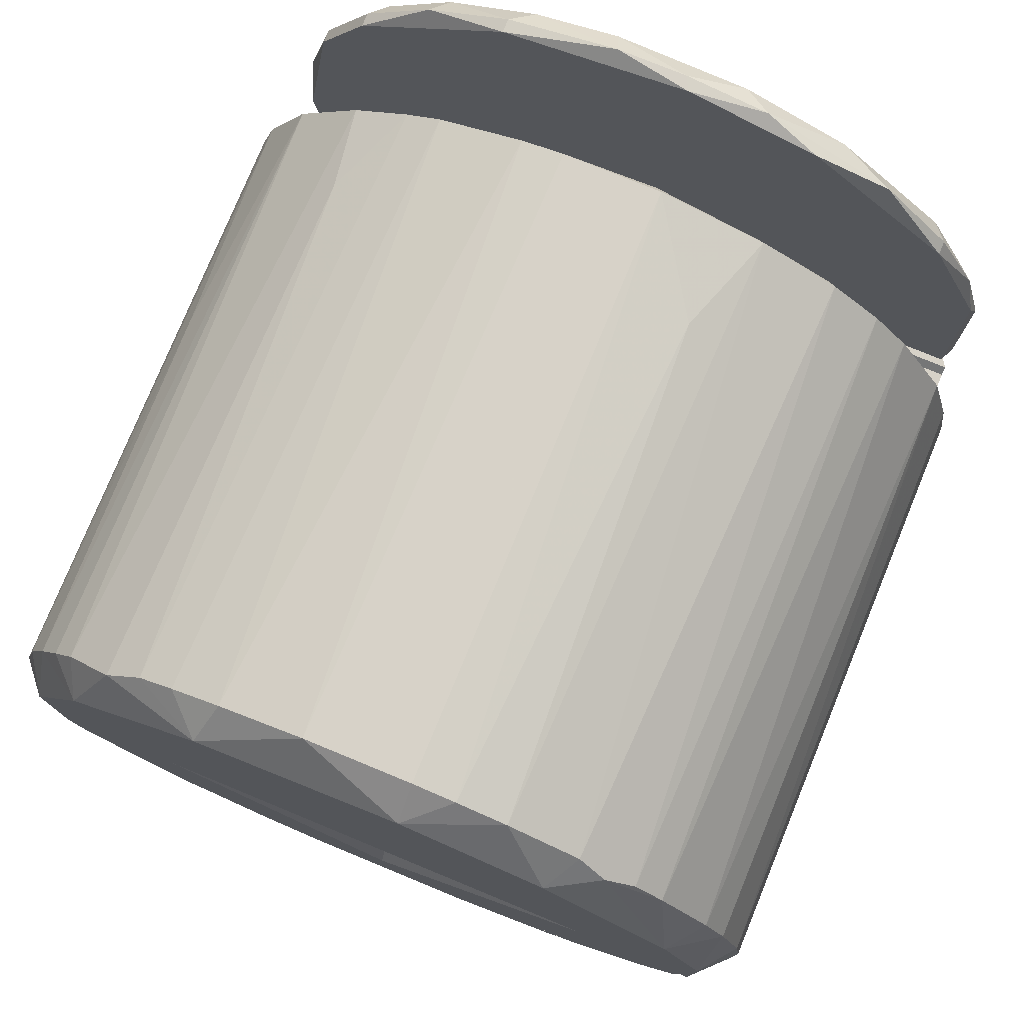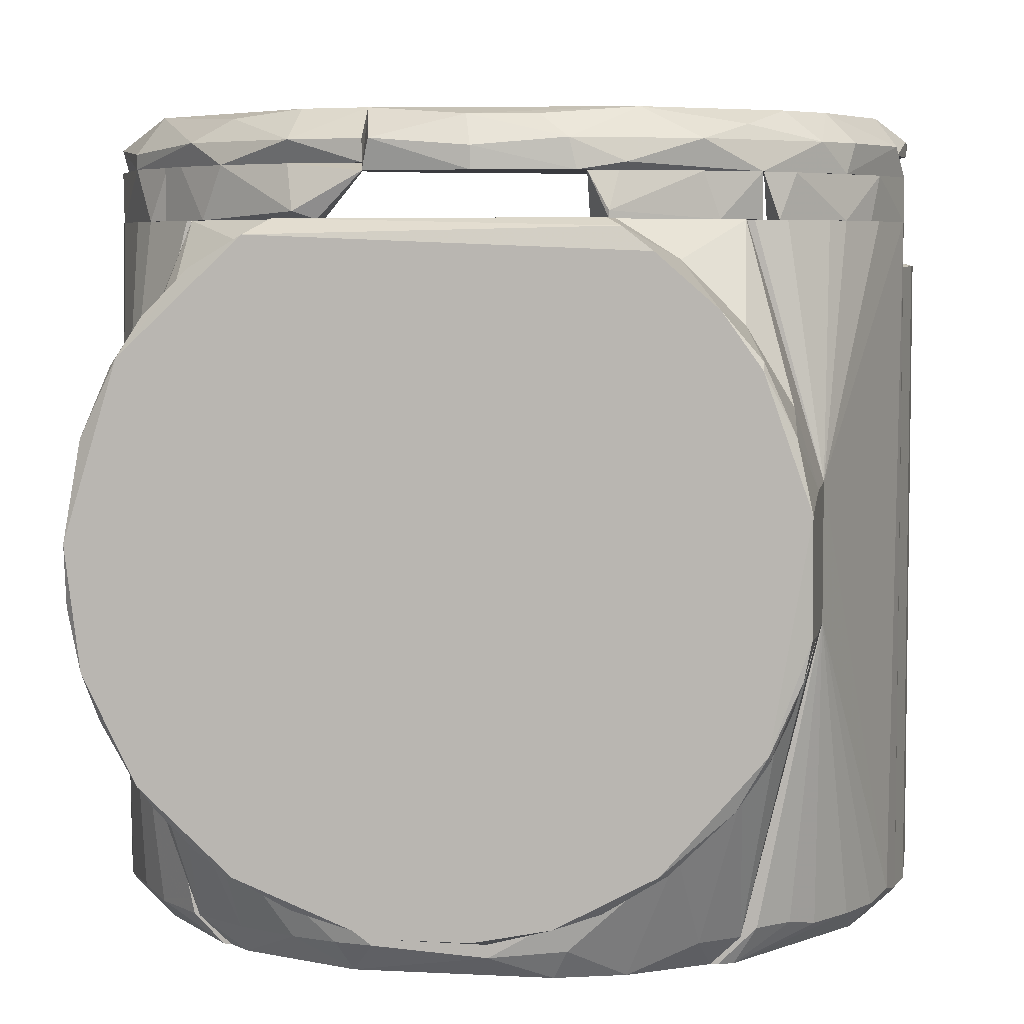
<metadata>
{"format":"obj","ext":"obj","renderer":"f3d","projection":"perspective","resolution":1024,"background":"white","views":[{"elev":77.3,"azim":22.4,"up":"+Z"},{"elev":5.4,"azim":-170.7,"up":"+Y"}]}
</metadata>
<code>
o convex_0
v 0.00695 0.03188 0.2752
v -0.03064 0.02903 0.2399
v -0.03121 0.02903 0.2433
v 0.03031 0.02903 0.2547
v 0.02859 0.03188 0.2399
v -0.02894 0.03188 0.2399
v -0.01241 0.02903 0.2752
v -0.02381 0.03188 0.2644
v 0.03031 0.02903 0.2399
v 0.01379 0.02903 0.2747
v 0.02461 0.03188 0.2633
v -0.02894 0.02903 0.2587
v -0.01071 0.03188 0.2741
v -0.003298 0.03017 0.2775
v -0.02894 0.03188 0.253
v 0.02005 0.03017 0.2707
v 0.03031 0.03131 0.2473
v -0.01925 0.03017 0.2712
v 0.02575 0.02903 0.2644
v 0.002963 0.02903 0.2775
v -0.03121 0.03017 0.2496
v 0.0155 0.03188 0.2718
v 0.02803 0.03188 0.2564
v -0.02494 0.02903 0.2656
v -0.02894 0.03017 0.2587
v 0.009229 0.03017 0.2764
v 0.02917 0.03017 0.2581
v 0.03088 0.03017 0.2405
v -0.003869 0.03188 0.2758
v 0.03088 0.03017 0.2519
v -0.01811 0.03188 0.2701
v -0.01241 0.03017 0.2752
v -0.02494 0.03017 0.2656
v 0.02575 0.03017 0.2644
v -0.03121 0.03017 0.2428
v 0.002391 0.03017 0.2775
f 29 14 36
f 3 2 4
f 1 5 6
f 3 4 7
f 1 6 8
f 4 2 9
f 2 6 9
f 6 5 9
f 7 4 10
f 5 1 11
f 3 7 12
f 1 8 13
f 8 6 15
f 10 4 19
f 16 10 19
f 7 10 20
f 14 7 20
f 3 12 21
f 15 6 21
f 11 1 22
f 16 11 22
f 5 11 23
f 17 5 23
f 12 7 24
f 7 18 24
f 8 15 25
f 21 12 25
f 15 21 25
f 12 24 25
f 10 16 26
f 20 10 26
f 22 1 26
f 16 22 26
f 19 4 27
f 23 11 27
f 4 9 28
f 9 5 28
f 5 17 28
f 1 13 29
f 13 14 29
f 17 23 30
f 27 4 30
f 23 27 30
f 4 28 30
f 28 17 30
f 13 8 31
f 8 18 31
f 31 18 32
f 7 14 32
f 14 13 32
f 18 7 32
f 13 31 32
f 18 8 33
f 24 18 33
f 8 25 33
f 25 24 33
f 11 16 34
f 16 19 34
f 19 27 34
f 27 11 34
f 2 3 35
f 6 2 35
f 3 21 35
f 21 6 35
f 14 20 36
f 26 1 36
f 20 26 36
f 1 29 36
o convex_1
v -0.0107 -0.02452 0.2148
v 0.01151 0.0239 0.2148
v 0.01492 0.02219 0.2148
v 0.005812 -0.02565 0.208
v -0.02267 0.01365 0.208
v 0.02632 0.001113 0.208
v 0.0229 -0.0137 0.2148
v -0.02438 0.0108 0.2148
v -0.02324 -0.01255 0.208
v 0.01322 0.02276 0.208
v -0.01185 0.0239 0.2148
v -0.02609 -0.005144 0.2148
v 0.02461 0.01023 0.2148
v 0.002965 -0.02794 0.2148
v -0.01298 0.02333 0.2086
v 0.02005 -0.01768 0.2086
v -0.008425 -0.02509 0.208
v -0.02609 0.00396 0.208
v 0.02233 0.01422 0.208
v -0.02096 -0.01654 0.2148
v 0.02575 -0.006859 0.2148
v 0.01379 -0.02281 0.2148
v -0.0164 -0.0211 0.2086
v 0.02518 -0.007996 0.208
v -0.02096 0.01649 0.2148
v 0.01435 -0.02224 0.208
v 0.01151 0.0239 0.2097
v -0.00273 -0.02794 0.2143
v -0.01526 0.02161 0.208
v -0.02609 -0.004581 0.2086
v 0.02632 0.00396 0.2148
v 0.02062 0.01706 0.2148
v 0.01721 0.02048 0.2086
v 0.02518 0.008517 0.2086
v -0.02609 0.005101 0.2148
v -0.00273 -0.02623 0.208
v 0.01721 -0.02053 0.2148
v -0.02438 -0.01085 0.2148
v -0.01185 0.0239 0.2097
v -0.0164 -0.0211 0.2148
v 0.01037 -0.02452 0.2086
v -0.0164 0.02105 0.2148
v -0.01982 0.01763 0.208
v -0.02494 0.00909 0.2086
v -0.02096 -0.01654 0.2086
v 0.02404 -0.01141 0.2086
v 0.02632 -0.003439 0.2086
v -0.01185 -0.02395 0.2086
v -0.02551 -0.007428 0.2086
v -0.02267 0.01422 0.2086
v 0.002965 -0.02623 0.208
v 0.02632 -0.003439 0.2148
v -0.02324 -0.01313 0.2086
v 0.01721 -0.02053 0.2086
v 0.02119 -0.01597 0.208
v 0.02062 0.01706 0.2086
v 0.0229 0.01365 0.2086
v -0.01583 -0.0211 0.208
f 84 59 94
f 39 38 37
f 40 41 42
f 39 37 43
f 37 38 44
f 41 40 45
f 42 41 46
f 44 38 47
f 37 44 48
f 39 43 49
f 43 37 50
f 45 40 53
f 41 45 54
f 42 46 55
f 37 48 56
f 49 43 57
f 43 50 58
f 40 42 60
f 44 47 61
f 40 60 62
f 38 39 63
f 47 38 63
f 46 51 63
f 50 37 64
f 46 41 65
f 51 46 65
f 54 45 66
f 48 54 66
f 49 57 67
f 39 49 68
f 55 46 69
f 63 39 69
f 46 63 69
f 39 68 69
f 42 55 70
f 67 42 70
f 49 67 70
f 48 44 71
f 54 48 71
f 53 40 72
f 64 53 72
f 52 43 73
f 43 58 73
f 56 48 74
f 51 47 75
f 47 63 75
f 63 51 75
f 37 56 76
f 56 59 76
f 50 40 77
f 58 50 77
f 40 62 77
f 62 58 77
f 47 51 78
f 61 47 78
f 51 65 78
f 78 65 79
f 65 41 79
f 61 78 79
f 41 54 80
f 71 44 80
f 54 71 80
f 59 56 81
f 57 43 82
f 60 57 82
f 60 42 83
f 57 60 83
f 42 67 83
f 64 37 84
f 53 64 84
f 37 76 84
f 76 59 84
f 66 45 85
f 48 66 85
f 74 48 85
f 44 61 86
f 79 41 86
f 61 79 86
f 41 80 86
f 80 44 86
f 40 50 87
f 50 64 87
f 72 40 87
f 64 72 87
f 67 57 88
f 57 83 88
f 83 67 88
f 56 74 89
f 45 81 89
f 81 56 89
f 85 45 89
f 74 85 89
f 58 62 90
f 52 73 90
f 73 58 90
f 43 52 91
f 62 60 91
f 82 43 91
f 60 82 91
f 90 62 91
f 52 90 91
f 55 69 92
f 69 68 92
f 68 49 93
f 70 55 93
f 49 70 93
f 55 92 93
f 92 68 93
f 45 53 94
f 81 45 94
f 59 81 94
f 53 84 94
o convex_2
v 0.01492 0.02218 0.2149
v -0.02609 -0.00515 0.2149
v -0.02551 -0.007424 0.2149
v -0.02039 0.0239 0.2223
v 0.01835 -0.03078 0.2223
v 0.02062 0.0239 0.2223
v 0.0229 -0.01369 0.2149
v -0.01811 -0.03078 0.2223
v -0.00273 -0.02907 0.2149
v -0.01185 0.0239 0.2149
v 0.02632 0.00396 0.2149
v 0.02632 -0.00401 0.2223
v -0.02609 -0.00515 0.2223
v -0.02438 0.0108 0.2149
v 0.00752 -0.03078 0.2166
v -0.0164 -0.02109 0.2149
v -0.02609 0.0051 0.2223
v -0.02039 -0.0285 0.2217
v 0.02062 -0.0285 0.2217
v 0.02575 -0.006857 0.2149
v -0.01242 -0.03078 0.2183
v 0.0229 0.01364 0.2149
v 0.02575 0.006807 0.2223
v 0.01778 -0.01996 0.2149
v 0.01151 0.0239 0.2149
v -0.02096 0.01649 0.2149
v -0.02096 -0.01654 0.2149
v -0.02609 0.0051 0.2149
v 0.01664 -0.0285 0.2188
v 0.008659 -0.0285 0.2154
v -0.007286 -0.03078 0.2166
v -0.01754 -0.0285 0.2194
v 0.02518 0.008515 0.2149
v 0.02062 0.01706 0.2149
v -0.0164 0.02104 0.2149
v -0.008425 -0.0285 0.2154
v 0.02062 0.0239 0.2217
v 0.005812 -0.0285 0.2149
v -0.02039 0.0239 0.2217
v -0.02324 -0.01312 0.2149
v 0.02632 0.00396 0.2223
v 0.02632 -0.003442 0.2149
v 0.01208 -0.0285 0.2166
v 0.01664 -0.03078 0.2205
v 0.02062 -0.0285 0.2223
v 0.02005 -0.01768 0.2149
f 123 118 140
f 97 96 95
f 98 99 100
f 97 95 101
f 99 98 102
f 97 101 103
f 95 96 104
f 98 100 104
f 101 95 105
f 100 99 106
f 102 98 107
f 104 96 108
f 99 102 109
f 97 103 110
f 96 107 111
f 107 98 111
f 98 108 111
f 96 97 112
f 107 96 112
f 102 107 112
f 101 105 114
f 113 101 114
f 109 102 115
f 105 95 116
f 100 106 117
f 103 101 118
f 95 104 119
f 104 100 119
f 104 108 120
f 97 110 121
f 108 96 122
f 96 111 122
f 111 108 122
f 103 109 125
f 109 115 125
f 102 112 126
f 115 102 126
f 110 115 126
f 121 110 126
f 112 121 126
f 105 116 127
f 117 105 127
f 116 95 128
f 104 120 129
f 110 103 130
f 115 110 130
f 103 125 130
f 125 115 130
f 100 117 131
f 95 119 131
f 119 100 131
f 127 116 131
f 117 127 131
f 128 95 131
f 116 128 131
f 109 103 132
f 103 118 132
f 118 124 132
f 124 109 132
f 98 104 133
f 108 98 133
f 120 108 133
f 104 129 133
f 129 120 133
f 112 97 134
f 97 121 134
f 121 112 134
f 106 105 135
f 105 117 135
f 117 106 135
f 105 106 136
f 114 105 136
f 106 114 136
f 118 123 137
f 124 118 137
f 109 124 137
f 99 109 138
f 113 99 138
f 123 113 138
f 109 137 138
f 137 123 138
f 106 99 139
f 99 113 139
f 114 106 139
f 113 114 139
f 101 113 140
f 118 101 140
f 113 123 140
o convex_3
v -0.01127 -0.02794 0.2764
v 0.03031 0.02105 0.2519
v 0.03145 0.02048 0.2525
v 0.02916 -0.03079 0.2399
v -0.03121 0.02048 0.2399
v -0.02893 -0.03079 0.2399
v -0.007283 0.02048 0.2775
v 0.01948 -0.0285 0.2718
v 0.03145 0.02048 0.2399
v -0.02666 0.02048 0.2644
v 0.01265 0.02048 0.2758
v -0.03007 -0.02794 0.2576
v 0.004102 -0.03079 0.2758
v 0.03145 -0.02793 0.253
v 0.02575 0.02048 0.2655
v 0.004102 -0.02794 0.2781
v -0.02095 -0.0285 0.2707
v -0.01697 0.02048 0.2735
v -0.03121 0.02048 0.2536
v -0.03178 -0.0285 0.2428
v 0.02803 -0.02794 0.2621
v -0.02381 -0.03079 0.2644
v 0.03202 -0.02793 0.2445
v 0.003534 0.02105 0.2769
v -0.03007 0.02105 0.2399
v 0.02575 -0.03079 0.2616
v 0.004102 0.02048 0.2781
v 0.01151 -0.02794 0.2764
v 0.01892 0.02048 0.2724
v -0.004435 -0.02794 0.2781
v 0.02974 0.02048 0.2587
v -0.02666 -0.02794 0.2644
v -0.03178 -0.02794 0.2507
v 0.02404 -0.02794 0.2678
v -0.03178 0.02048 0.2428
v 0.03145 -0.02793 0.2399
v -0.02381 0.02105 0.2661
v -0.01241 -0.03079 0.2735
v 0.03202 0.02048 0.2479
v -0.02153 0.02048 0.2701
v 0.02974 0.02105 0.2399
v -0.01811 -0.02794 0.273
v -0.01412 0.02048 0.2752
v -0.03121 -0.0285 0.2399
v -0.02893 0.001685 0.2604
v -0.02893 -0.03079 0.2536
v 0.01721 -0.02794 0.2735
v -0.003867 0.02048 0.2781
v 0.0229 0.02048 0.269
v 0.01549 -0.03079 0.2718
v -0.02494 -0.02794 0.2667
v 0.009798 0.01193 0.2769
v 0.02974 -0.02794 0.2587
v -0.03178 0.02048 0.2496
v -0.03007 0.02048 0.2576
v 0.01834 0.02105 0.2712
v 0.02916 -0.03079 0.2525
v 0.02176 -0.02794 0.2701
v 0.007519 -0.02794 0.2775
v 0.03202 -0.02793 0.2479
v -0.01526 -0.02794 0.2747
v 0.03202 0.01535 0.2445
v -0.02836 -0.02794 0.2616
v -0.02039 0.01364 0.2712
f 157 182 204
f 146 144 153
f 146 153 162
f 164 142 165
f 153 144 166
f 151 164 167
f 147 141 170
f 153 156 170
f 156 167 170
f 143 142 171
f 154 143 171
f 142 155 171
f 155 161 171
f 152 159 173
f 161 155 174
f 148 166 174
f 166 161 174
f 145 160 175
f 165 145 175
f 160 173 175
f 144 149 176
f 149 163 176
f 163 144 176
f 165 159 177
f 164 165 177
f 162 153 178
f 157 162 178
f 170 141 178
f 153 170 178
f 142 143 179
f 143 154 179
f 158 177 180
f 177 150 180
f 144 145 181
f 149 144 181
f 165 142 181
f 145 165 181
f 142 179 181
f 179 149 181
f 157 178 182
f 141 147 183
f 147 164 183
f 177 158 183
f 164 177 183
f 158 182 183
f 145 144 184
f 144 146 184
f 160 145 184
f 146 160 184
f 160 146 186
f 146 162 186
f 152 173 186
f 173 160 186
f 151 168 187
f 169 151 187
f 164 147 188
f 167 164 188
f 147 170 188
f 170 167 188
f 174 155 189
f 153 166 190
f 166 148 190
f 168 153 190
f 148 187 190
f 187 168 190
f 162 157 191
f 150 172 191
f 172 162 191
f 157 180 191
f 180 150 191
f 151 167 192
f 168 151 192
f 161 166 193
f 154 171 193
f 171 161 193
f 159 165 194
f 173 159 194
f 165 175 194
f 175 173 194
f 159 152 195
f 150 177 195
f 177 159 195
f 185 150 195
f 152 185 195
f 155 142 196
f 142 164 196
f 164 151 196
f 151 169 196
f 189 155 196
f 169 189 196
f 144 163 197
f 166 144 197
f 154 193 197
f 193 166 197
f 148 174 198
f 187 148 198
f 169 187 198
f 189 169 198
f 174 189 198
f 156 153 199
f 167 156 199
f 153 168 199
f 192 167 199
f 168 192 199
f 179 154 200
f 163 179 200
f 197 163 200
f 154 197 200
f 178 141 201
f 182 178 201
f 141 183 201
f 183 182 201
f 163 149 202
f 149 179 202
f 179 163 202
f 172 150 203
f 162 172 203
f 150 185 203
f 185 152 203
f 186 162 203
f 152 186 203
f 180 157 204
f 158 180 204
f 182 158 204
o convex_4
v -0.01754 0.0239 0.2223
v -0.03121 -0.0285 0.2393
v -0.03121 -0.0285 0.2399
v 0.000114 -0.03078 0.2257
v 0.000114 0.02105 0.2399
v -0.03121 0.0239 0.2393
v -0.02153 -0.02793 0.2223
v 0.000114 -0.02565 0.2399
v 0.000114 0.02105 0.2223
v -0.02609 0.0051 0.2223
v 0.000114 -0.03078 0.2223
v -0.02893 -0.03078 0.2399
v -0.02609 0.0239 0.2274
v -0.02779 -0.0285 0.2302
v -0.01982 -0.03078 0.2228
v -0.03121 0.02104 0.2399
v -0.01925 -0.03078 0.2399
v -0.02609 -0.00515 0.2223
v -0.03064 -0.02793 0.2365
v -0.02096 0.0239 0.2223
v -0.03121 0.0239 0.2388
v -0.0295 0.0239 0.2336
v -0.02837 0.0239 0.2388
v -0.02552 -0.0285 0.2268
v -0.02779 -0.03078 0.2354
v -0.02324 0.0239 0.224
v -0.0295 -0.0285 0.2336
v -0.01868 -0.03078 0.2223
v -0.02381 -0.02793 0.2245
v -0.02722 0.0239 0.2291
f 226 217 234
f 206 207 210
f 208 209 212
f 209 207 212
f 205 209 213
f 209 208 213
f 211 205 213
f 205 211 214
f 213 208 215
f 211 213 215
f 207 206 216
f 212 207 216
f 215 208 216
f 210 205 217
f 215 216 219
f 207 209 220
f 210 207 220
f 209 210 220
f 208 212 221
f 212 216 221
f 216 208 221
f 214 211 222
f 214 222 223
f 205 214 224
f 217 205 224
f 206 210 225
f 210 217 225
f 223 206 225
f 214 223 225
f 225 217 226
f 214 225 226
f 209 205 227
f 210 209 227
f 205 210 227
f 219 218 228
f 218 222 228
f 216 206 229
f 219 216 229
f 218 219 229
f 214 217 230
f 224 214 230
f 217 224 230
f 222 218 231
f 223 222 231
f 206 223 231
f 229 206 231
f 218 229 231
f 211 215 232
f 219 211 232
f 215 219 232
f 211 219 233
f 222 211 233
f 219 228 233
f 228 222 233
f 217 214 234
f 214 226 234
o convex_5
v 0.02689 0.02389 0.2285
v 0.000117 -0.03078 0.2223
v 0.01379 -0.03078 0.2223
v 0.01949 -0.03078 0.2399
v 0.000117 0.02105 0.2399
v 0.000117 0.02105 0.2223
v 0.03088 0.02162 0.2399
v 0.02974 -0.0285 0.2342
v 0.000117 -0.02565 0.2399
v 0.02632 0.003961 0.2223
v 0.03088 -0.02907 0.2399
v 0.02119 0.02389 0.2223
v 0.02119 -0.02851 0.2223
v 0.03088 0.0239 0.2376
v 0.02518 -0.03078 0.2302
v 0.02632 -0.004004 0.2223
v 0.01721 0.02389 0.2228
v 0.02689 -0.02793 0.2285
v 0.000117 -0.03078 0.2257
v 0.0286 0.0239 0.2393
v 0.03088 -0.02793 0.2376
v 0.0286 -0.03078 0.2399
v 0.01892 -0.03078 0.2223
v 0.02461 -0.02851 0.2257
v 0.02974 0.0239 0.2342
v 0.02518 0.02389 0.2262
v 0.02803 -0.03078 0.2359
f 256 237 261
f 236 239 240
f 237 236 240
f 239 238 241
f 238 239 243
f 239 236 243
f 237 240 244
f 241 238 245
f 244 240 246
f 237 244 247
f 241 245 248
f 247 244 250
f 244 248 250
f 240 239 251
f 246 240 251
f 242 249 252
f 250 242 252
f 236 237 253
f 243 236 253
f 238 243 253
f 239 241 254
f 241 248 254
f 251 239 254
f 245 242 255
f 248 245 255
f 242 250 255
f 250 248 255
f 245 238 256
f 253 237 256
f 238 253 256
f 237 247 257
f 249 237 257
f 247 250 258
f 252 249 258
f 250 252 258
f 257 247 258
f 249 257 258
f 244 235 259
f 248 244 259
f 246 251 259
f 254 248 259
f 251 254 259
f 235 244 260
f 244 246 260
f 259 235 260
f 246 259 260
f 242 245 261
f 237 249 261
f 249 242 261
f 245 256 261
o convex_6
v -0.02552 0.03188 0.2308
v -0.001599 0.02732 0.2143
v -0.001599 0.02903 0.2143
v 0.006384 0.02846 0.2399
v -0.03121 0.02732 0.2393
v 0.00125 0.03188 0.2399
v 0.006384 0.03188 0.2177
v -0.02153 0.02732 0.2223
v -0.02893 0.03188 0.2399
v 0.006384 0.02732 0.2154
v -0.01298 0.03188 0.2194
v 0.006384 0.03131 0.2399
v -0.01754 0.0296 0.2194
v -0.02779 0.0296 0.2302
v -0.01242 0.02789 0.2166
v -0.006152 0.03131 0.2166
v 0.00581 0.0296 0.2149
v 0.006384 0.02732 0.2171
v -0.03064 0.02846 0.2399
v -0.02723 0.02732 0.2291
v -0.00843 0.0296 0.2154
v -0.02039 0.03074 0.2228
v -0.03064 0.0296 0.2371
v -0.02893 0.02732 0.2393
v 0.006384 0.03188 0.2348
v -0.02552 0.0296 0.2268
v -0.001025 0.03131 0.216
v -0.009 0.02732 0.2154
v -0.02267 0.03188 0.2268
f 283 287 290
f 262 267 268
f 263 266 269
f 267 262 270
f 265 267 270
f 266 263 271
f 268 265 271
f 262 268 272
f 267 265 273
f 265 268 273
f 269 274 276
f 263 264 278
f 271 263 278
f 268 271 278
f 271 265 279
f 266 271 279
f 266 265 280
f 265 270 280
f 269 266 281
f 274 272 282
f 276 274 282
f 272 277 282
f 272 274 283
f 270 262 284
f 262 275 284
f 266 280 284
f 280 270 284
f 281 266 284
f 275 281 284
f 265 266 285
f 279 265 285
f 266 279 285
f 268 267 286
f 267 273 286
f 273 268 286
f 274 269 287
f 275 262 287
f 269 281 287
f 281 275 287
f 283 274 287
f 272 268 288
f 277 272 288
f 278 264 288
f 268 278 288
f 264 282 288
f 282 277 288
f 264 263 289
f 263 269 289
f 269 276 289
f 282 264 289
f 276 282 289
f 262 272 290
f 272 283 290
f 287 262 290
o convex_7
v 0.02689 0.02903 0.2285
v 0.006384 0.02789 0.2154
v 0.006384 0.0296 0.2154
v 0.006384 0.02846 0.2399
v 0.01208 0.03188 0.2399
v 0.03088 0.02789 0.2393
v 0.02518 0.03188 0.2302
v 0.006384 0.03188 0.2177
v 0.0286 0.03188 0.2399
v 0.01778 0.02789 0.2194
v 0.006384 0.03131 0.2399
v 0.01721 0.03131 0.2211
v 0.03031 0.0296 0.2359
v 0.01208 0.0296 0.2166
v 0.02062 0.0296 0.2217
v 0.02689 0.02789 0.2285
v 0.006384 0.03188 0.2342
v 0.03088 0.02846 0.2399
v 0.01151 0.03188 0.2188
v 0.006384 0.02789 0.2177
v 0.0286 0.02789 0.2393
f 294 310 311
f 293 292 294
f 293 294 298
f 295 297 298
f 295 294 299
f 297 295 299
f 296 292 300
f 294 295 301
f 298 294 301
f 291 297 303
f 297 299 303
f 292 293 304
f 293 298 304
f 300 292 304
f 304 302 305
f 297 291 305
f 302 297 305
f 300 304 305
f 300 305 306
f 296 300 306
f 291 303 306
f 303 296 306
f 305 291 306
f 295 298 307
f 301 295 307
f 298 301 307
f 294 296 308
f 299 294 308
f 296 303 308
f 303 299 308
f 298 297 309
f 297 302 309
f 304 298 309
f 302 304 309
f 294 292 310
f 292 296 310
f 310 296 311
f 296 294 311
o convex_8
v -0.02894 0.0239 0.2325
v -0.02153 0.02732 0.2262
v -0.0221 0.02732 0.2274
v -0.0295 0.02732 0.2336
v -0.02894 0.0239 0.2393
v -0.02267 0.0239 0.2234
v -0.02894 0.02732 0.2393
v -0.02153 0.0239 0.2262
v -0.02381 0.02732 0.2245
v -0.03121 0.0239 0.2393
v -0.03121 0.02732 0.2393
v -0.02153 0.02732 0.2228
v -0.02723 0.0239 0.2291
f 320 317 324
f 314 313 315
f 316 312 317
f 314 315 318
f 316 314 318
f 313 314 319
f 314 316 319
f 316 317 319
f 315 313 320
f 315 312 321
f 312 316 321
f 316 318 321
f 321 318 322
f 318 315 322
f 315 321 322
f 313 319 323
f 319 317 323
f 320 313 323
f 317 320 323
f 312 315 324
f 317 312 324
f 315 320 324
o convex_9
v -0.02096 0.0239 0.2257
v -0.01128 0.0239 0.2154
v -0.01128 0.02447 0.2154
v -0.009567 0.0239 0.2183
v -0.01014 0.02732 0.2188
v -0.02153 0.02732 0.2223
v -0.02096 0.02732 0.2257
v -0.02153 0.0239 0.2228
v -0.01185 0.02732 0.2166
v -0.009567 0.02732 0.2166
v -0.01868 0.0239 0.22
v -0.01754 0.02732 0.2194
f 335 330 336
f 325 326 328
f 325 328 329
f 325 329 331
f 329 330 331
f 326 325 332
f 325 331 332
f 331 330 332
f 330 329 333
f 326 327 334
f 328 326 334
f 329 328 334
f 327 333 334
f 333 329 334
f 327 326 335
f 326 332 335
f 332 330 335
f 333 327 336
f 330 333 336
f 327 335 336
o convex_10
v 0.02176 0.02789 0.2228
v 0.006384 0.02732 0.2154
v 0.009803 0.0239 0.216
v 0.0229 0.0239 0.228
v 0.0229 0.02789 0.228
v 0.006384 0.02789 0.2177
v 0.02347 0.0239 0.2245
v 0.01151 0.02447 0.2154
v 0.009803 0.0239 0.2183
v 0.01208 0.02789 0.2166
v 0.01948 0.0239 0.2205
v 0.01777 0.02789 0.2194
v 0.02347 0.02789 0.2245
f 341 343 349
f 341 337 342
f 340 341 342
f 340 339 343
f 341 340 343
f 339 338 344
f 338 339 345
f 339 340 345
f 342 338 345
f 340 342 345
f 338 342 346
f 342 337 346
f 344 338 346
f 337 343 347
f 343 339 347
f 339 344 347
f 347 344 348
f 346 337 348
f 344 346 348
f 337 347 348
f 337 341 349
f 343 337 349
o convex_11
v 0.02518 0.0239 0.2262
v 0.03088 0.02789 0.2393
v 0.03088 0.0239 0.2393
v 0.02347 0.02789 0.2285
v 0.0286 0.0239 0.2393
v 0.02689 0.02789 0.2285
v 0.02347 0.0239 0.2285
v 0.0286 0.02789 0.2393
v 0.02974 0.0239 0.2342
v 0.02347 0.02789 0.2251
v 0.03088 0.02789 0.2376
v 0.02347 0.0239 0.2251
f 356 359 361
f 350 352 354
f 352 351 354
f 353 351 355
f 350 354 356
f 354 353 356
f 351 353 357
f 353 354 357
f 354 351 357
f 352 350 358
f 350 355 358
f 355 350 359
f 353 355 359
f 356 353 359
f 351 352 360
f 355 351 360
f 352 358 360
f 358 355 360
f 350 356 361
f 359 350 361

</code>
